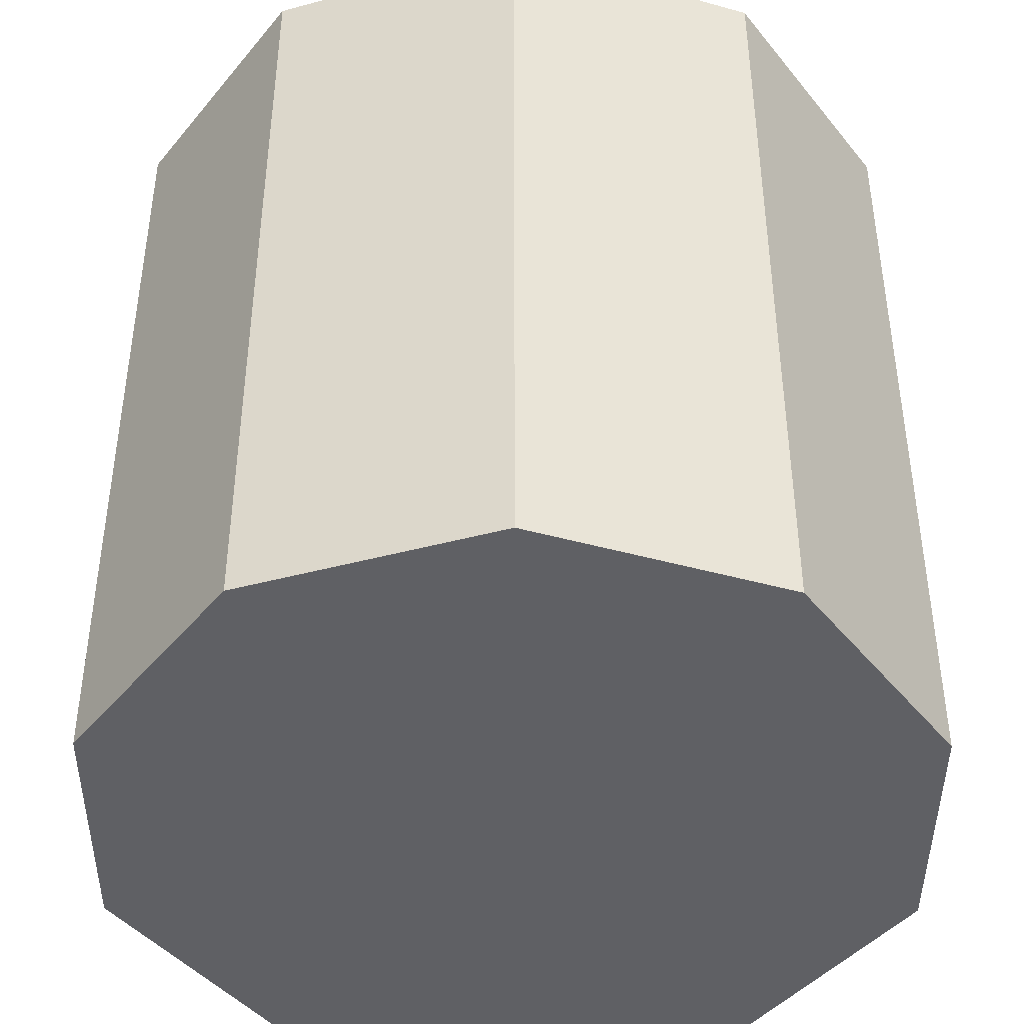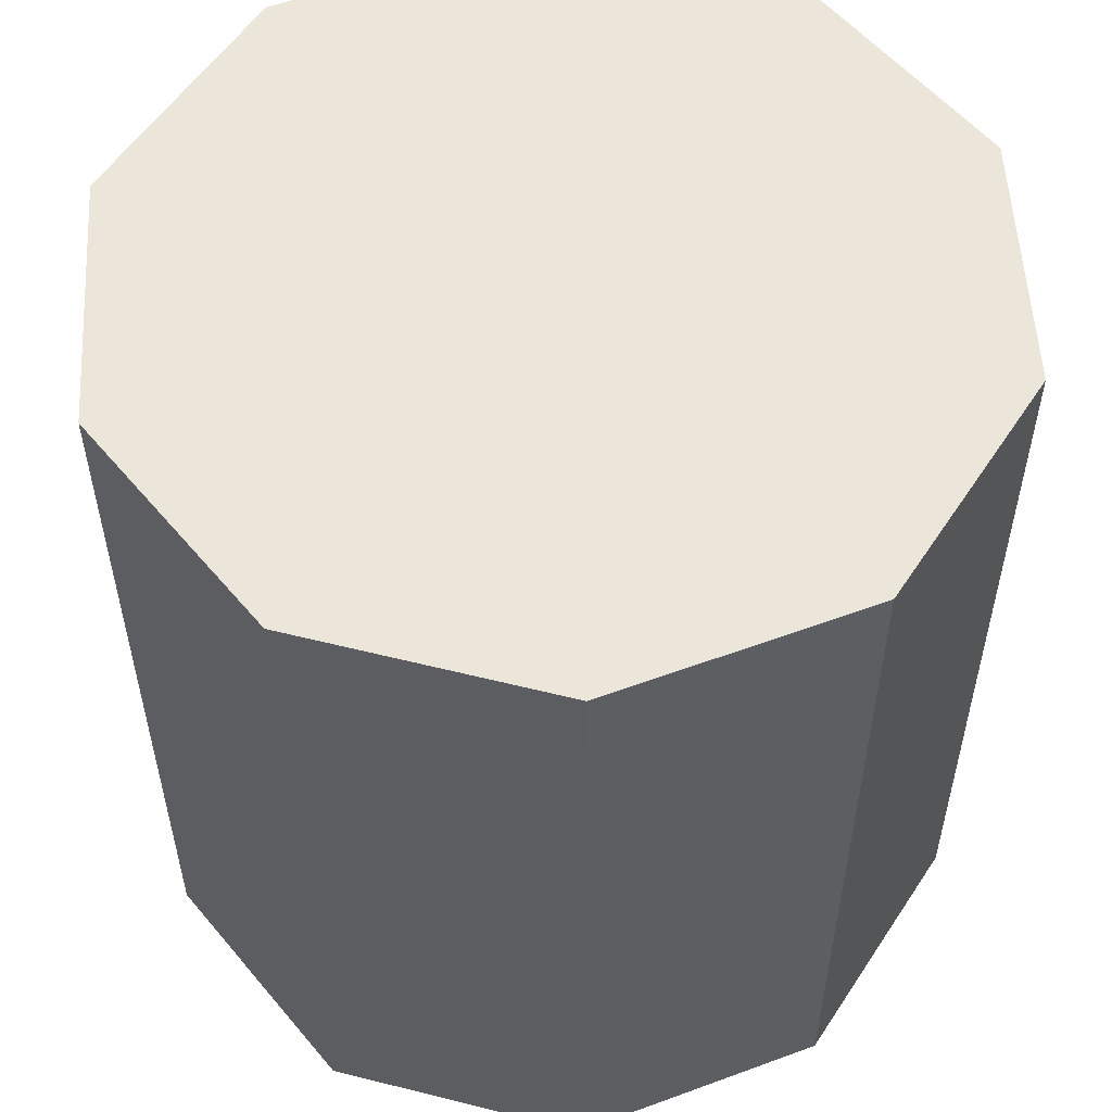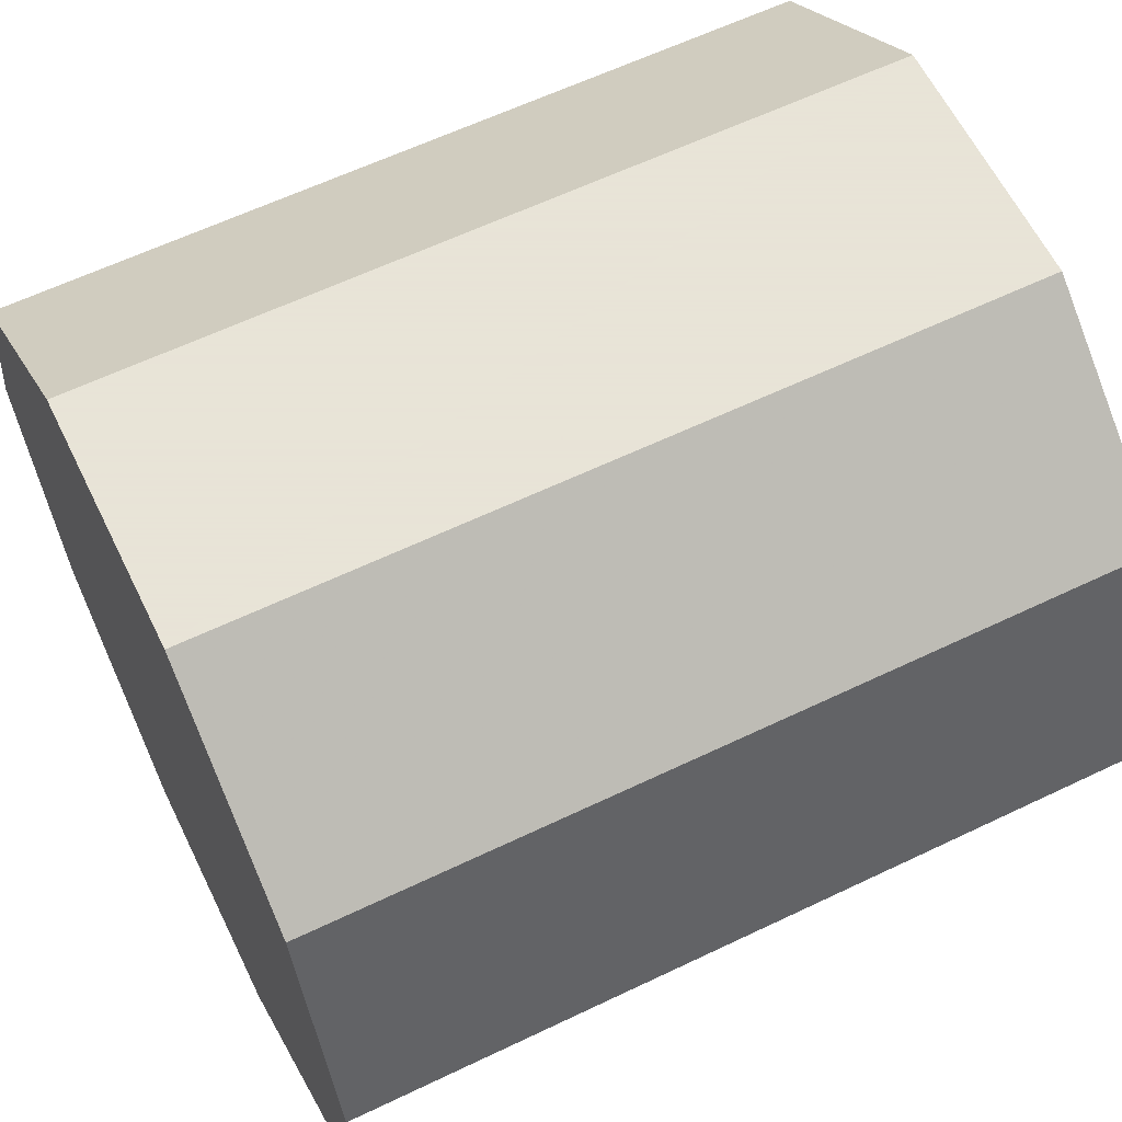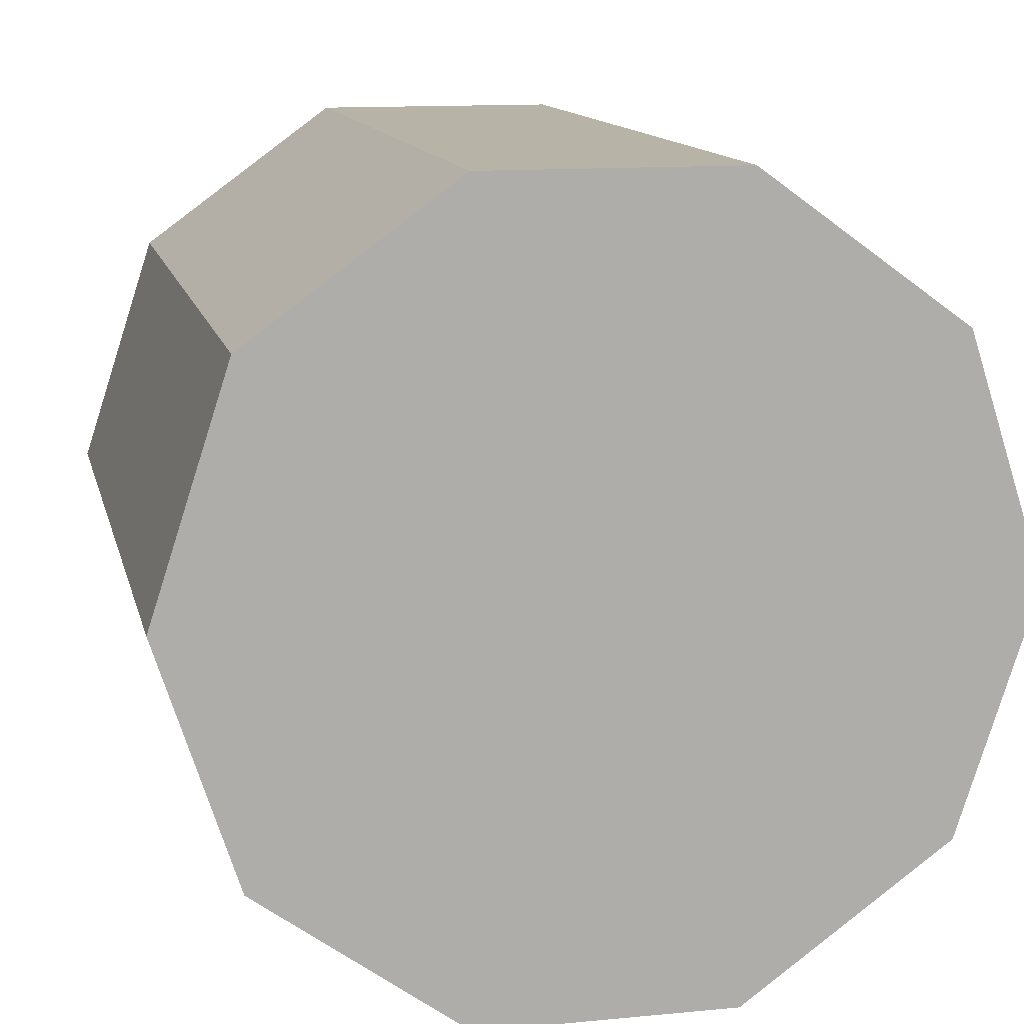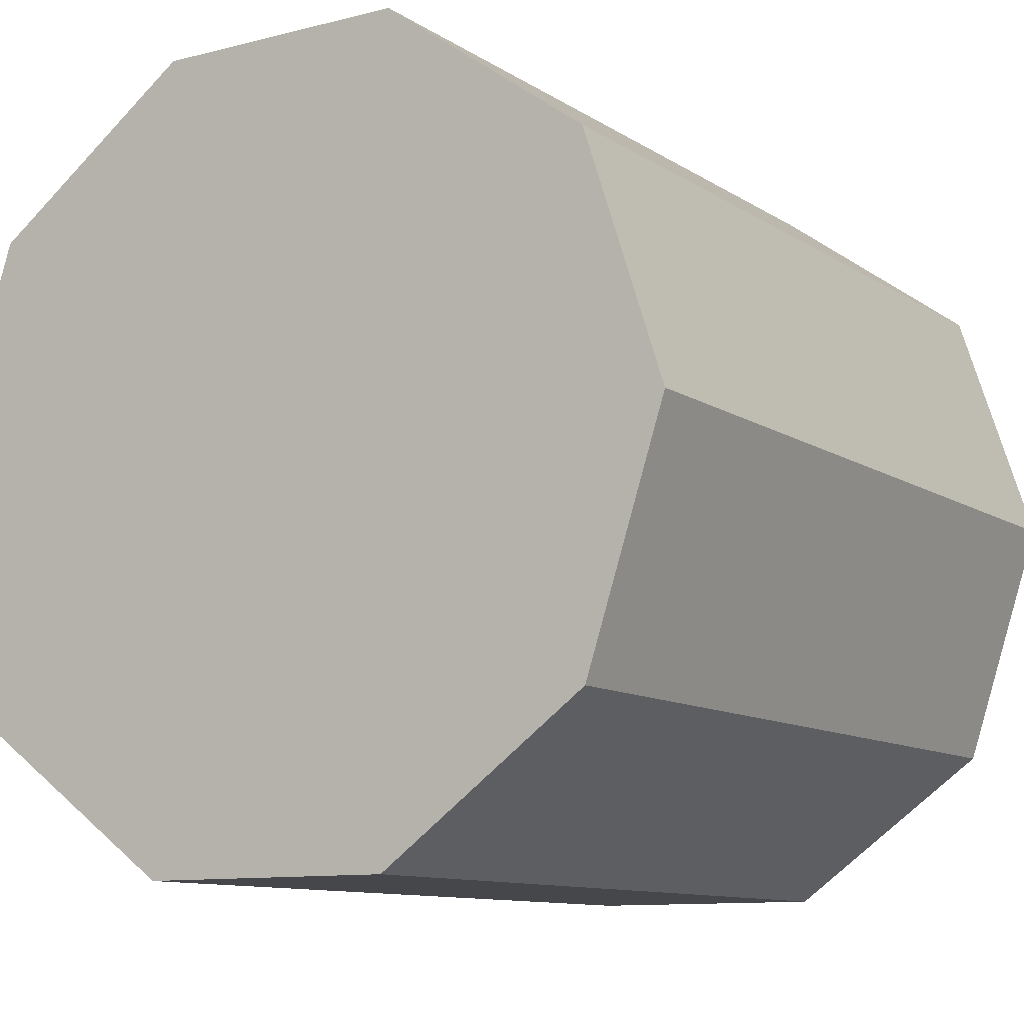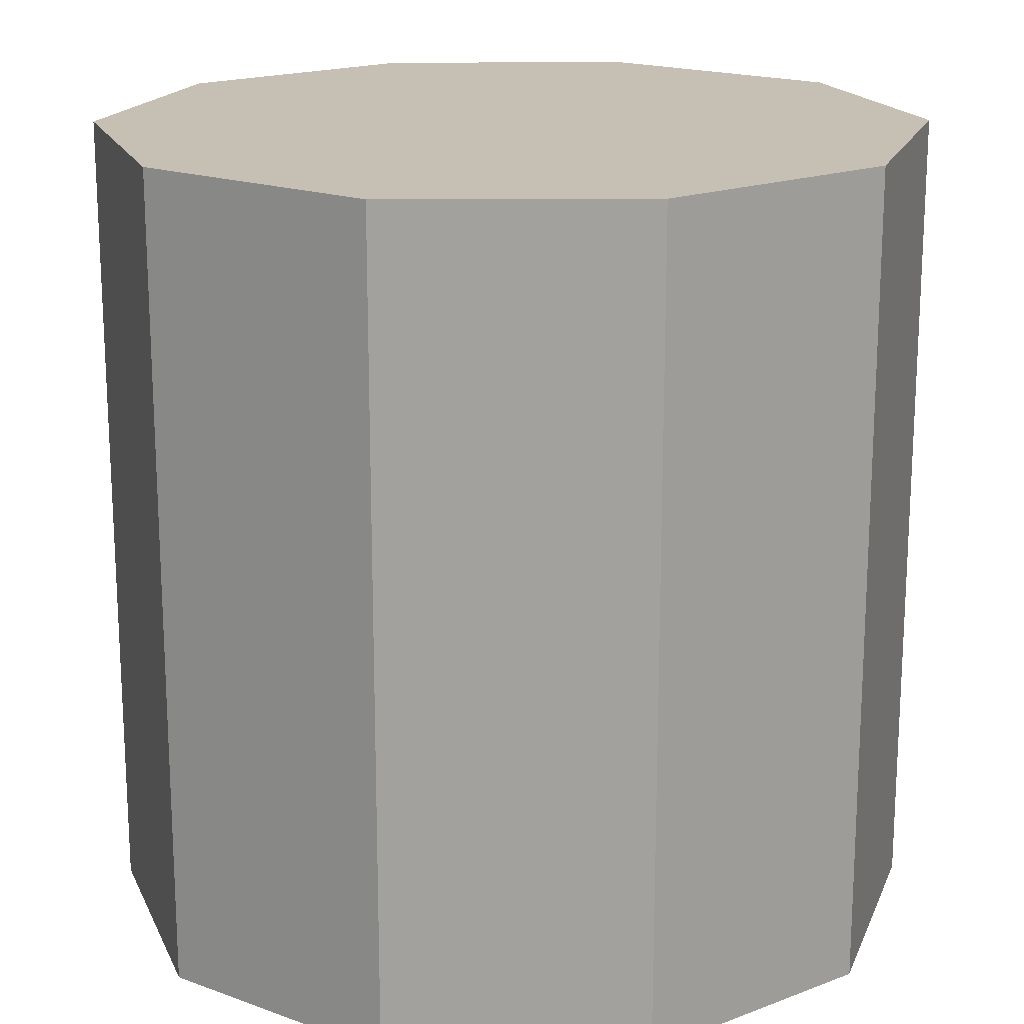
<metadata>
{"format":"obj","ext":"obj","renderer":"f3d","projection":"perspective","resolution":1024,"background":"white","views":[{"elev":-43.3,"azim":-90.3,"up":"+Z"},{"elev":55.5,"azim":-165.2,"up":"+Z"},{"elev":61.4,"azim":64.0,"up":"+Y"},{"elev":12.7,"azim":167.4,"up":"+Y"},{"elev":-10.5,"azim":32.8,"up":"+Y"},{"elev":18.1,"azim":-144.6,"up":"+Z"}]}
</metadata>
<code>
v 0 0 -0.886
v 0.8998 0 -0.886
v 0.8998 0 0.886
v 0 0 0.886
v 0.728 0.5289 -0.886
v 0.728 0.5289 0.886
v 0.2781 0.8558 -0.886
v 0.2781 0.8558 0.886
v -0.2781 0.8558 -0.886
v -0.2781 0.8558 0.886
v -0.728 0.5289 -0.886
v -0.728 0.5289 0.886
v -0.8998 0 -0.886
v -0.8998 0 0.886
v -0.728 -0.5289 -0.886
v -0.728 -0.5289 0.886
v -0.2781 -0.8558 -0.886
v -0.2781 -0.8558 0.886
v 0.2781 -0.8558 -0.886
v 0.2781 -0.8558 0.886
v 0.728 -0.5289 -0.886
v 0.728 -0.5289 0.886
f 2 1 5
f 2 5 3
f 3 5 6
f 3 6 4
f 5 1 7
f 5 7 6
f 6 7 8
f 6 8 4
f 7 1 9
f 7 9 8
f 8 9 10
f 8 10 4
f 9 1 11
f 9 11 10
f 10 11 12
f 10 12 4
f 11 1 13
f 11 13 12
f 12 13 14
f 12 14 4
f 13 1 15
f 13 15 14
f 14 15 16
f 14 16 4
f 15 1 17
f 15 17 16
f 16 17 18
f 16 18 4
f 17 1 19
f 17 19 18
f 18 19 20
f 18 20 4
f 19 1 21
f 19 21 20
f 20 21 22
f 20 22 4
f 21 1 2
f 21 2 22
f 22 2 3
f 22 3 4

</code>
